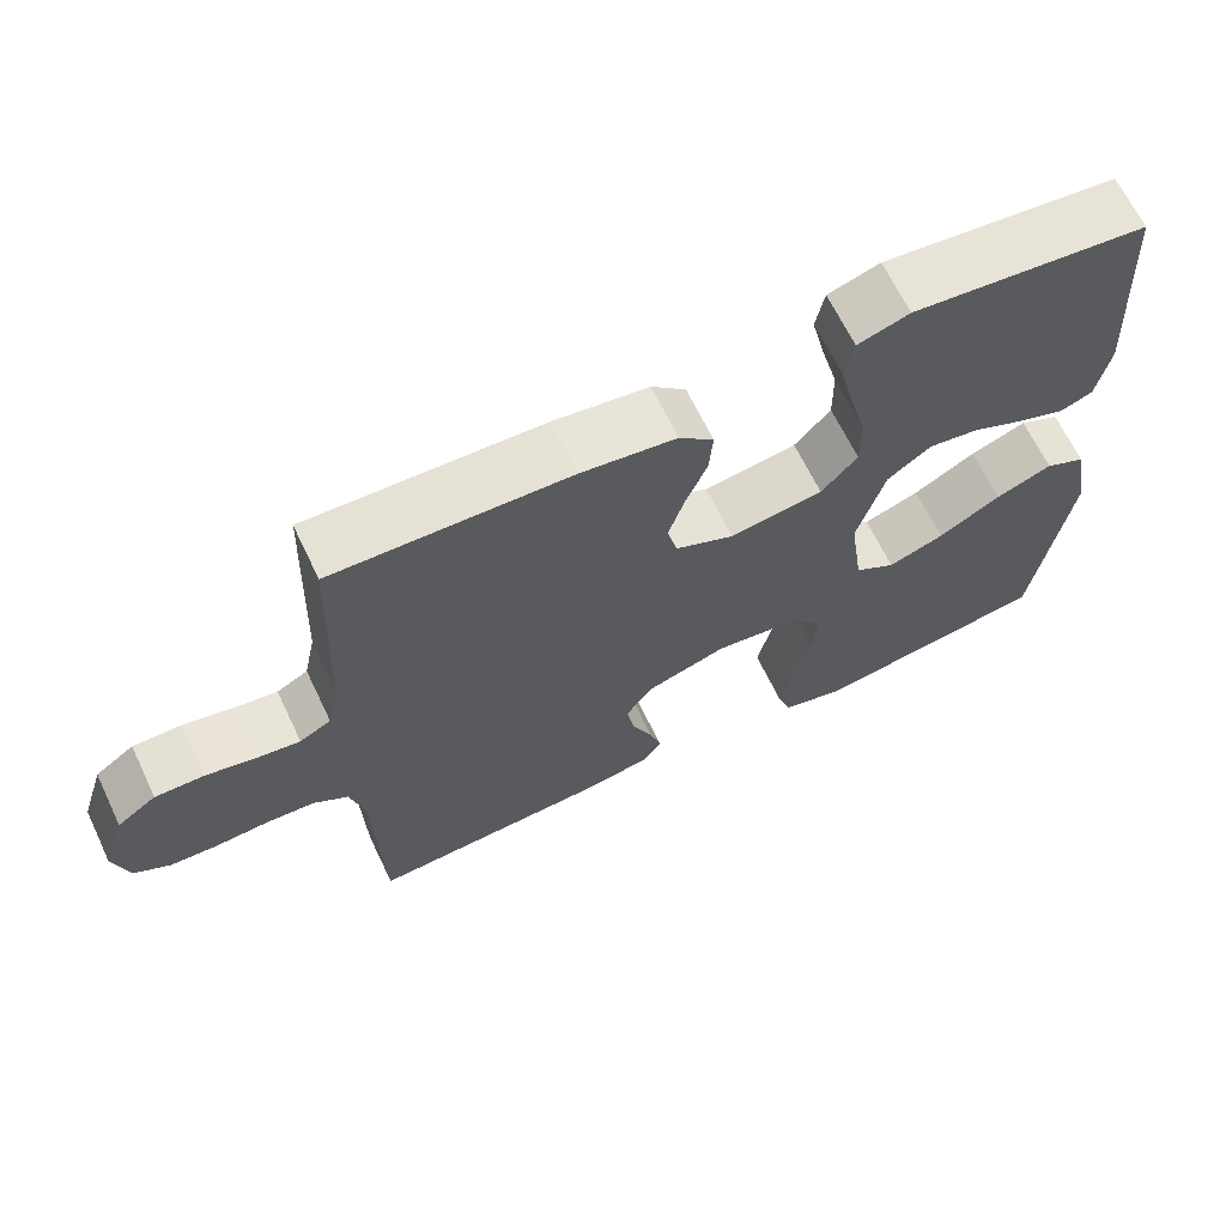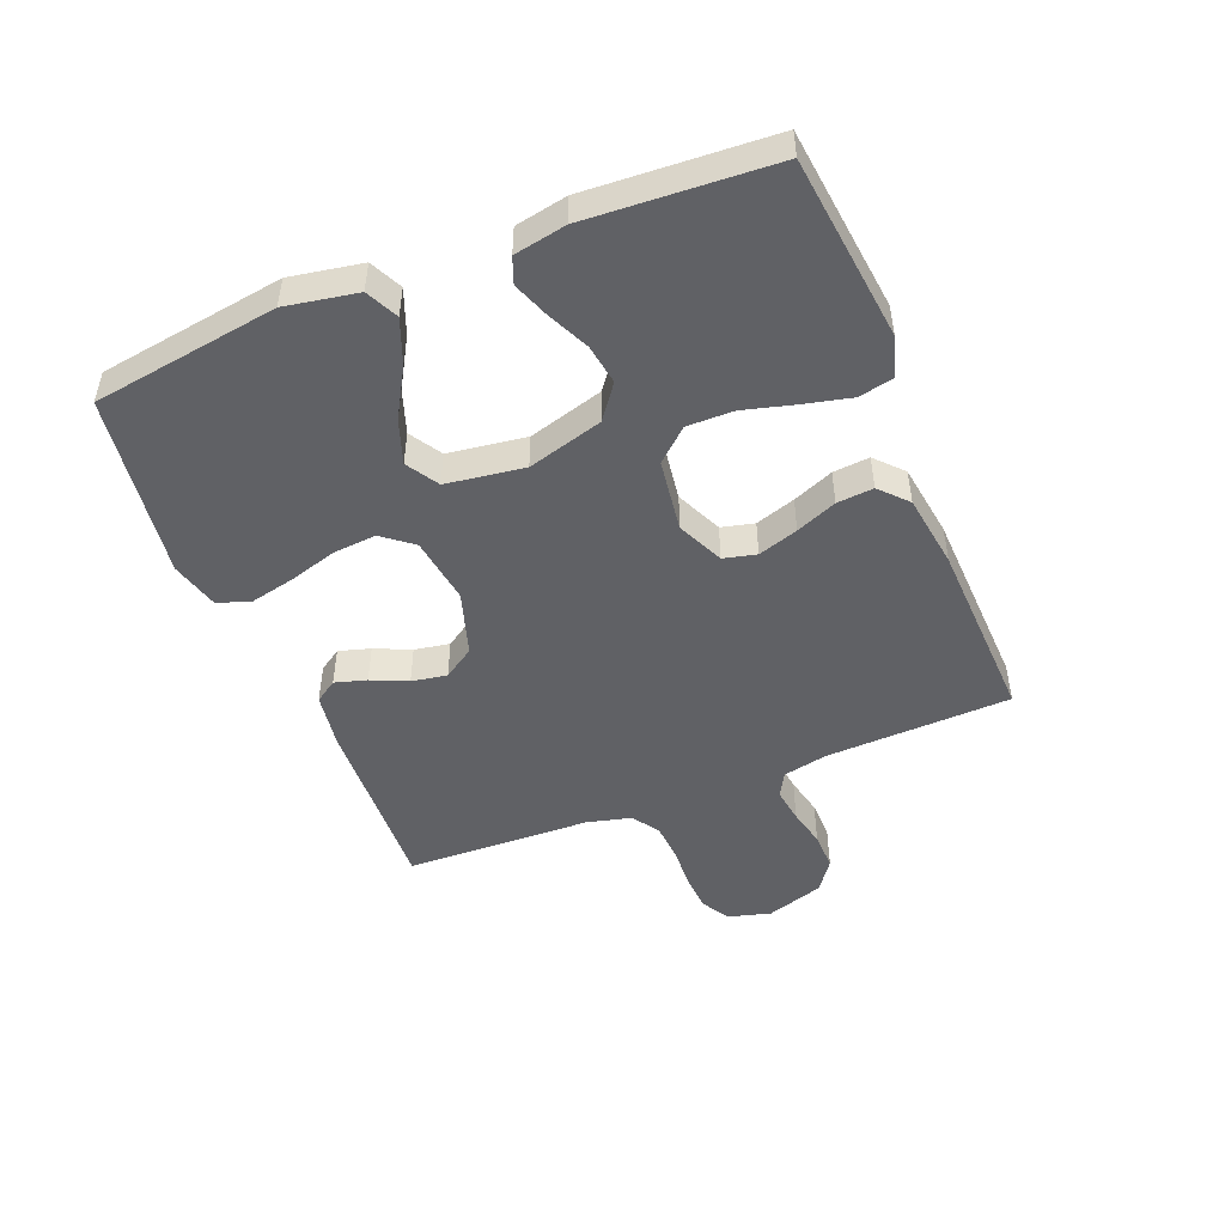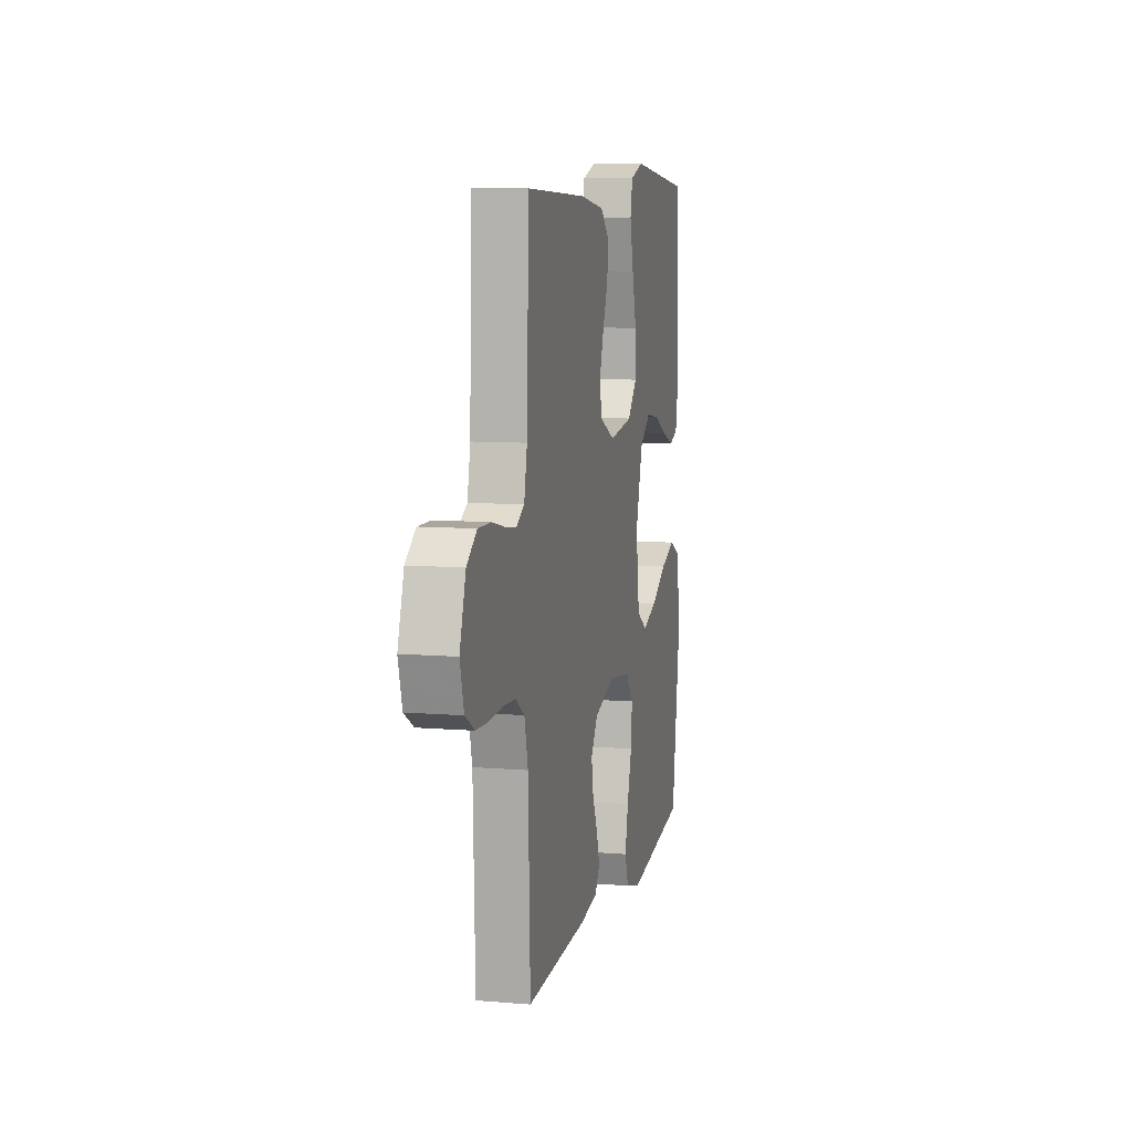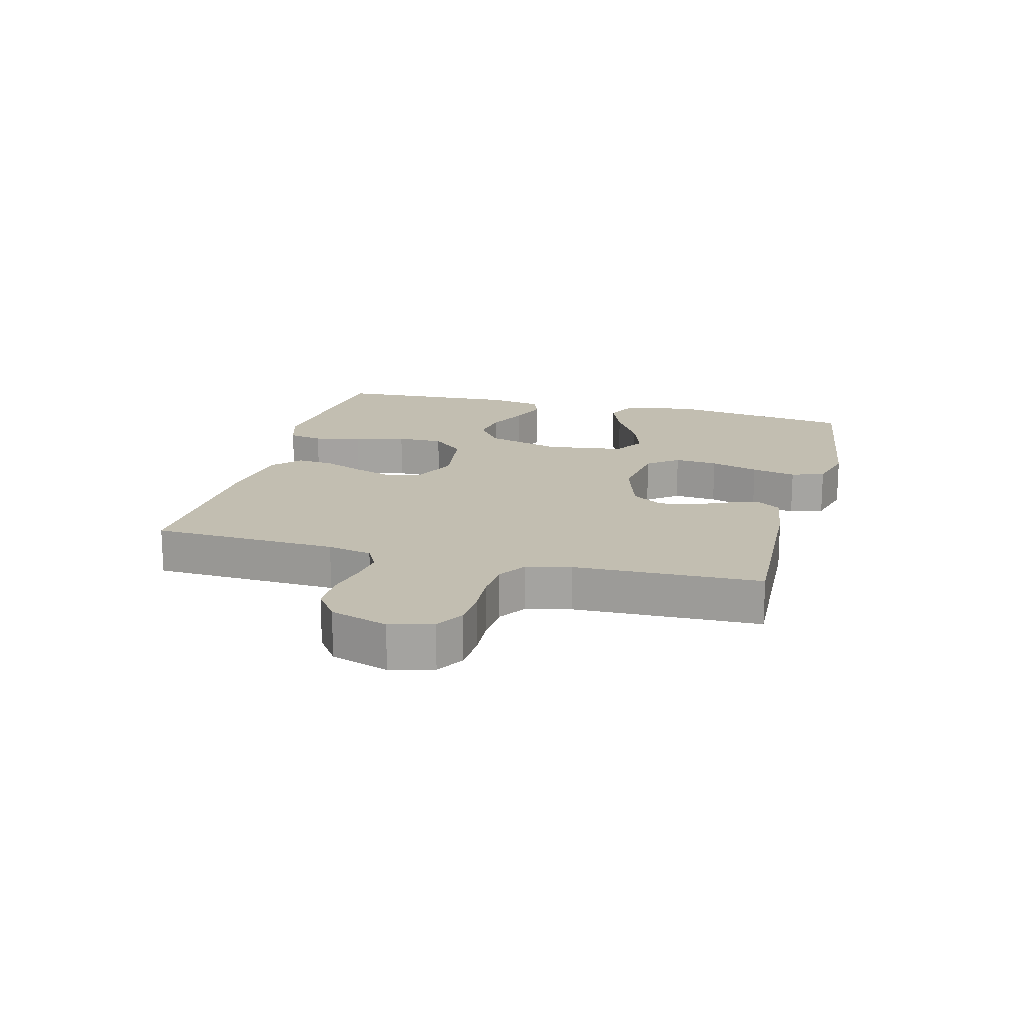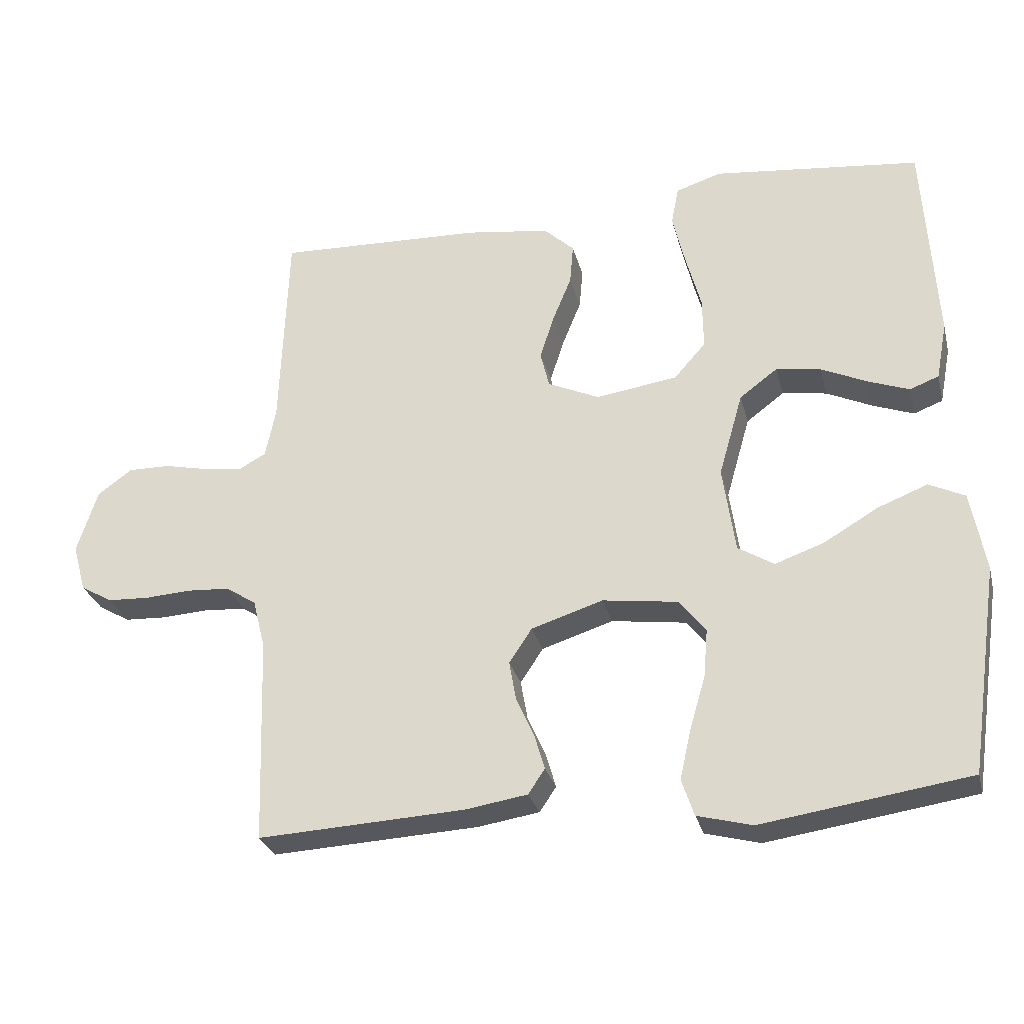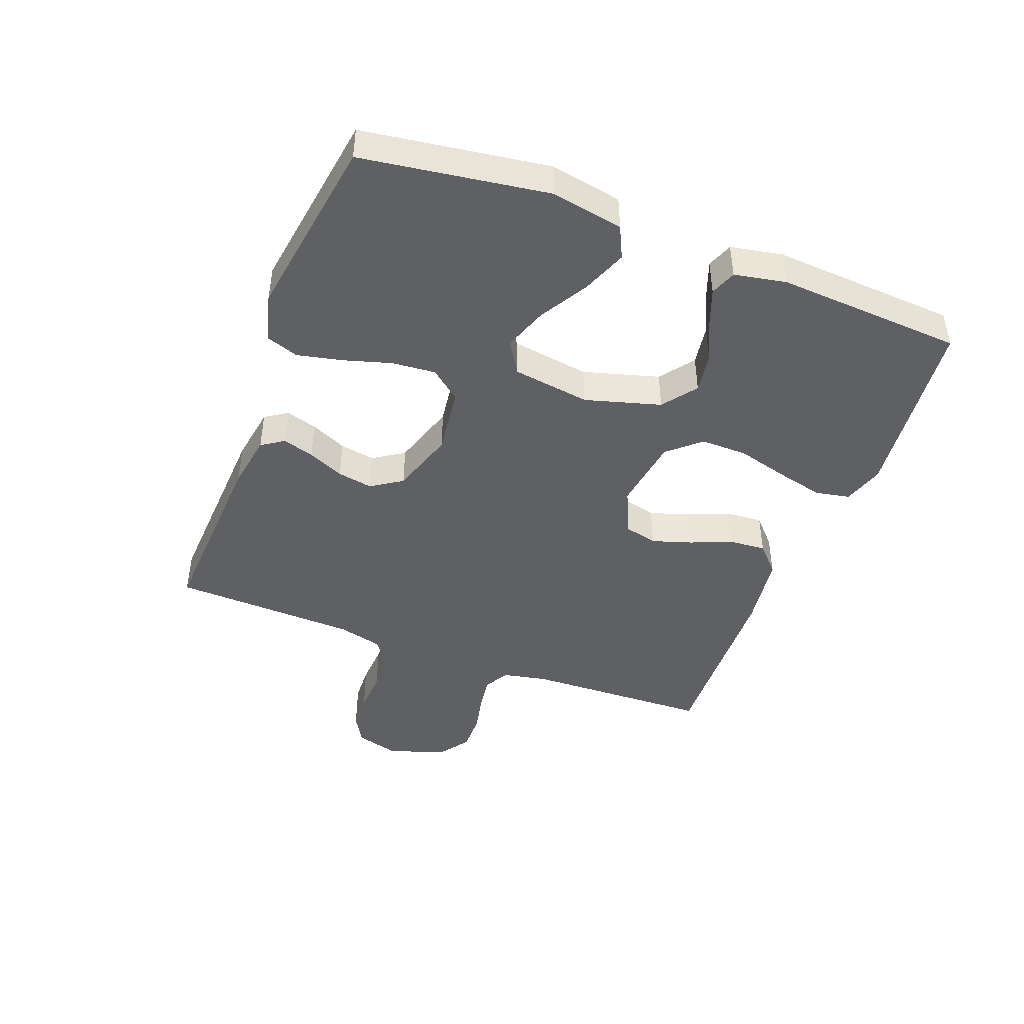
<metadata>
{"format":"obj","ext":"obj","renderer":"f3d","projection":"perspective","resolution":1024,"background":"white","views":[{"elev":66.0,"azim":154.4,"up":"+Z"},{"elev":-48.4,"azim":-68.0,"up":"+Y"},{"elev":8.8,"azim":102.6,"up":"+Z"},{"elev":17.1,"azim":104.8,"up":"+Y"},{"elev":-28.5,"azim":-166.2,"up":"+Z"},{"elev":-44.7,"azim":-110.9,"up":"+Y"}]}
</metadata>
<code>
v 0.5 0.07 -0.5
v 0.2 0.07 -0.485
v 0.11 0.07 -0.471
v 0.086 0.07 -0.435
v 0.101 0.07 -0.384
v 0.127 0.07 -0.326
v 0.137 0.07 -0.269
v 0.104 0.07 -0.219
v 0 0.07 -0.186
v -0.109 0.07 -0.201
v -0.148 0.07 -0.25
v -0.142 0.07 -0.32
v -0.119 0.07 -0.398
v -0.103 0.07 -0.47
v -0.121 0.07 -0.523
v -0.2 0.07 -0.544
v -0.5 0.07 -0.5
v -0.544 0.07 -0.2
v -0.523 0.07 -0.084
v -0.471 0.07 -0.059
v -0.399 0.07 -0.087
v -0.32 0.07 -0.133
v -0.249 0.07 -0.158
v -0.197 0.07 -0.126
v -0.179 0.07 0
v -0.214 0.07 0.122
v -0.269 0.07 0.163
v -0.334 0.07 0.153
v -0.401 0.07 0.122
v -0.46 0.07 0.1
v -0.502 0.07 0.116
v -0.518 0.07 0.2
v -0.5 0.07 0.5
v -0.2 0.07 0.533
v -0.134 0.07 0.512
v -0.123 0.07 0.456
v -0.141 0.07 0.38
v -0.163 0.07 0.298
v -0.164 0.07 0.223
v -0.118 0.07 0.171
v 0 0.07 0.154
v 0.075 0.07 0.188
v 0.088 0.07 0.241
v 0.067 0.07 0.306
v 0.04 0.07 0.372
v 0.035 0.07 0.431
v 0.079 0.07 0.472
v 0.2 0.07 0.489
v 0.5 0.07 0.5
v 0.511 0.07 0.2
v 0.526 0.07 0.128
v 0.566 0.07 0.106
v 0.622 0.07 0.114
v 0.685 0.07 0.128
v 0.747 0.07 0.129
v 0.797 0.07 0.093
v 0.827 0.07 0
v 0.808 0.07 -0.069
v 0.762 0.07 -0.096
v 0.701 0.07 -0.099
v 0.634 0.07 -0.095
v 0.572 0.07 -0.099
v 0.528 0.07 -0.128
v 0.51 0.07 -0.2
v 0.5 0 -0.5
v 0.2 0 -0.485
v 0.11 0 -0.471
v 0.086 0 -0.435
v 0.101 0 -0.384
v 0.127 0 -0.326
v 0.137 0 -0.269
v 0.104 0 -0.219
v 0 0 -0.186
v -0.109 0 -0.201
v -0.148 0 -0.25
v -0.142 0 -0.32
v -0.119 0 -0.398
v -0.103 0 -0.47
v -0.121 0 -0.523
v -0.2 0 -0.544
v -0.5 0 -0.5
v -0.544 0 -0.2
v -0.523 0 -0.084
v -0.471 0 -0.059
v -0.399 0 -0.087
v -0.32 0 -0.133
v -0.249 0 -0.158
v -0.197 0 -0.126
v -0.179 0 0
v -0.214 0 0.122
v -0.269 0 0.163
v -0.334 0 0.153
v -0.401 0 0.122
v -0.46 0 0.1
v -0.502 0 0.116
v -0.518 0 0.2
v -0.5 0 0.5
v -0.2 0 0.533
v -0.134 0 0.512
v -0.123 0 0.456
v -0.141 0 0.38
v -0.163 0 0.298
v -0.164 0 0.223
v -0.118 0 0.171
v 0 0 0.154
v 0.075 0 0.188
v 0.088 0 0.241
v 0.067 0 0.306
v 0.04 0 0.372
v 0.035 0 0.431
v 0.079 0 0.472
v 0.2 0 0.489
v 0.5 0 0.5
v 0.511 0 0.2
v 0.526 0 0.128
v 0.566 0 0.106
v 0.622 0 0.114
v 0.685 0 0.128
v 0.747 0 0.129
v 0.797 0 0.093
v 0.827 0 0
v 0.808 0 -0.069
v 0.762 0 -0.096
v 0.701 0 -0.099
v 0.634 0 -0.095
v 0.572 0 -0.099
v 0.528 0 -0.128
v 0.51 0 -0.2
f 59 60 61
f 58 59 61
f 57 58 61
f 56 57 61
f 55 56 61
f 54 55 61
f 53 54 61
f 52 53 61 62
f 51 52 62 63
f 48 49 50
f 47 48 50
f 46 47 50
f 45 46 50
f 44 45 50
f 51 63 64
f 50 51 64
f 44 50 64
f 43 44 64
f 36 37 38
f 35 36 38
f 34 35 38
f 33 34 38
f 32 33 38
f 31 32 38
f 30 31 38
f 29 30 38
f 28 29 38
f 27 28 38 39
f 26 27 39 40
f 20 21 22
f 19 20 22
f 18 19 22
f 17 18 22
f 16 17 22
f 15 16 22
f 14 15 22
f 13 14 22
f 12 13 22
f 11 12 22 23
f 10 11 23 24
f 4 5 6
f 3 4 6
f 2 3 6
f 1 2 6
f 64 1 6
f 64 6 7
f 64 7 8
f 43 64 8
f 42 43 8
f 41 42 8 9
f 41 9 10
f 40 41 10
f 26 40 10
f 25 26 10
f 10 24 25
f 125 124 123
f 125 123 122
f 125 122 121
f 125 121 120
f 125 120 119
f 125 119 118
f 125 118 117
f 126 125 117 116
f 127 126 116 115
f 114 113 112
f 114 112 111
f 114 111 110
f 114 110 109
f 114 109 108
f 128 127 115
f 128 115 114
f 128 114 108
f 128 108 107
f 102 101 100
f 102 100 99
f 102 99 98
f 102 98 97
f 102 97 96
f 102 96 95
f 102 95 94
f 102 94 93
f 102 93 92
f 103 102 92 91
f 104 103 91 90
f 86 85 84
f 86 84 83
f 86 83 82
f 86 82 81
f 86 81 80
f 86 80 79
f 86 79 78
f 86 78 77
f 86 77 76
f 87 86 76 75
f 88 87 75 74
f 70 69 68
f 70 68 67
f 70 67 66
f 70 66 65
f 70 65 128
f 71 70 128
f 72 71 128
f 72 128 107
f 72 107 106
f 73 72 106 105
f 74 73 105
f 74 105 104
f 74 104 90
f 74 90 89
f 89 88 74
f 1 65 66 2
f 2 66 67 3
f 3 67 68 4
f 4 68 69 5
f 5 69 70 6
f 6 70 71 7
f 7 71 72 8
f 8 72 73 9
f 9 73 74 10
f 10 74 75 11
f 11 75 76 12
f 12 76 77 13
f 13 77 78 14
f 14 78 79 15
f 15 79 80 16
f 16 80 81 17
f 17 81 82 18
f 18 82 83 19
f 19 83 84 20
f 20 84 85 21
f 21 85 86 22
f 22 86 87 23
f 23 87 88 24
f 24 88 89 25
f 25 89 90 26
f 26 90 91 27
f 27 91 92 28
f 28 92 93 29
f 29 93 94 30
f 30 94 95 31
f 31 95 96 32
f 32 96 97 33
f 33 97 98 34
f 34 98 99 35
f 35 99 100 36
f 36 100 101 37
f 37 101 102 38
f 38 102 103 39
f 39 103 104 40
f 40 104 105 41
f 41 105 106 42
f 42 106 107 43
f 43 107 108 44
f 44 108 109 45
f 45 109 110 46
f 46 110 111 47
f 47 111 112 48
f 48 112 113 49
f 49 113 114 50
f 50 114 115 51
f 51 115 116 52
f 52 116 117 53
f 53 117 118 54
f 54 118 119 55
f 55 119 120 56
f 56 120 121 57
f 57 121 122 58
f 58 122 123 59
f 59 123 124 60
f 60 124 125 61
f 61 125 126 62
f 62 126 127 63
f 63 127 128 64
f 64 128 65 1

</code>
